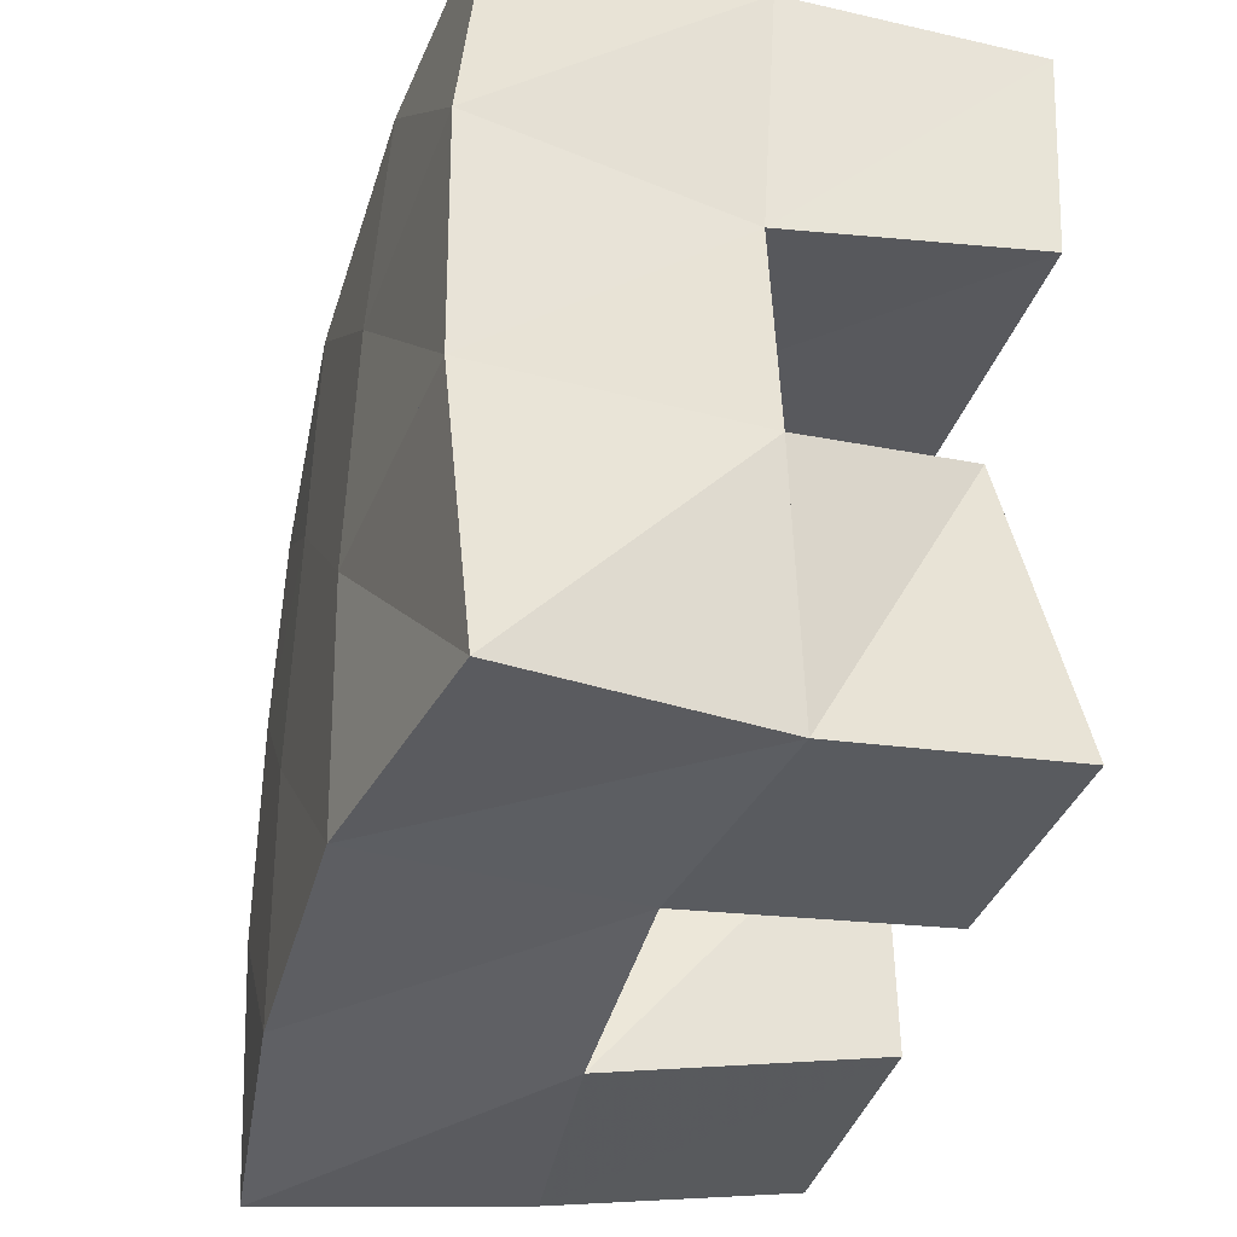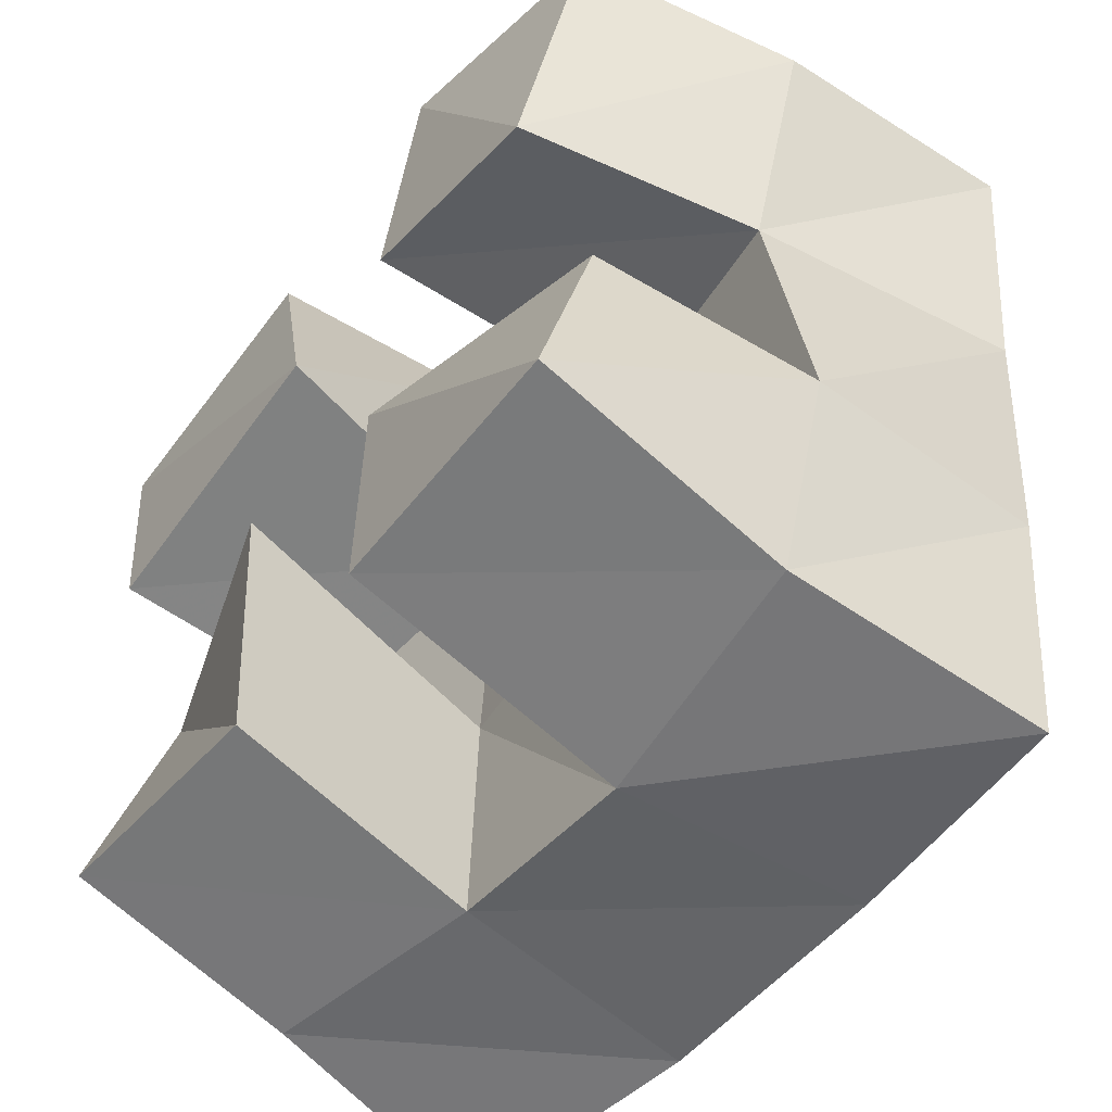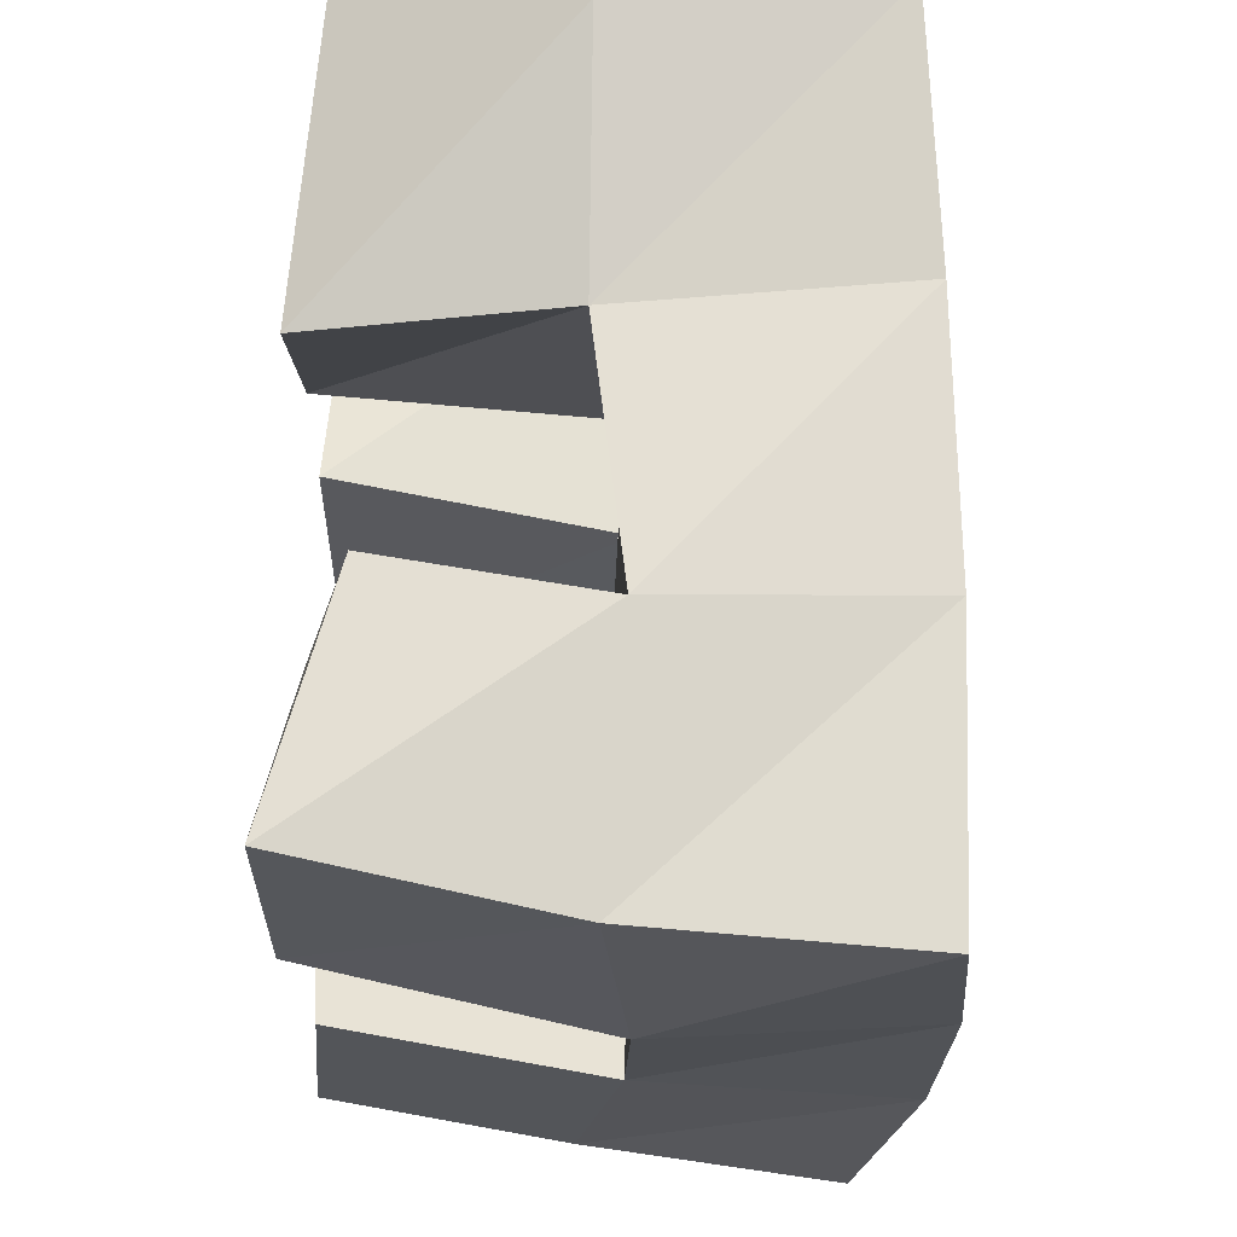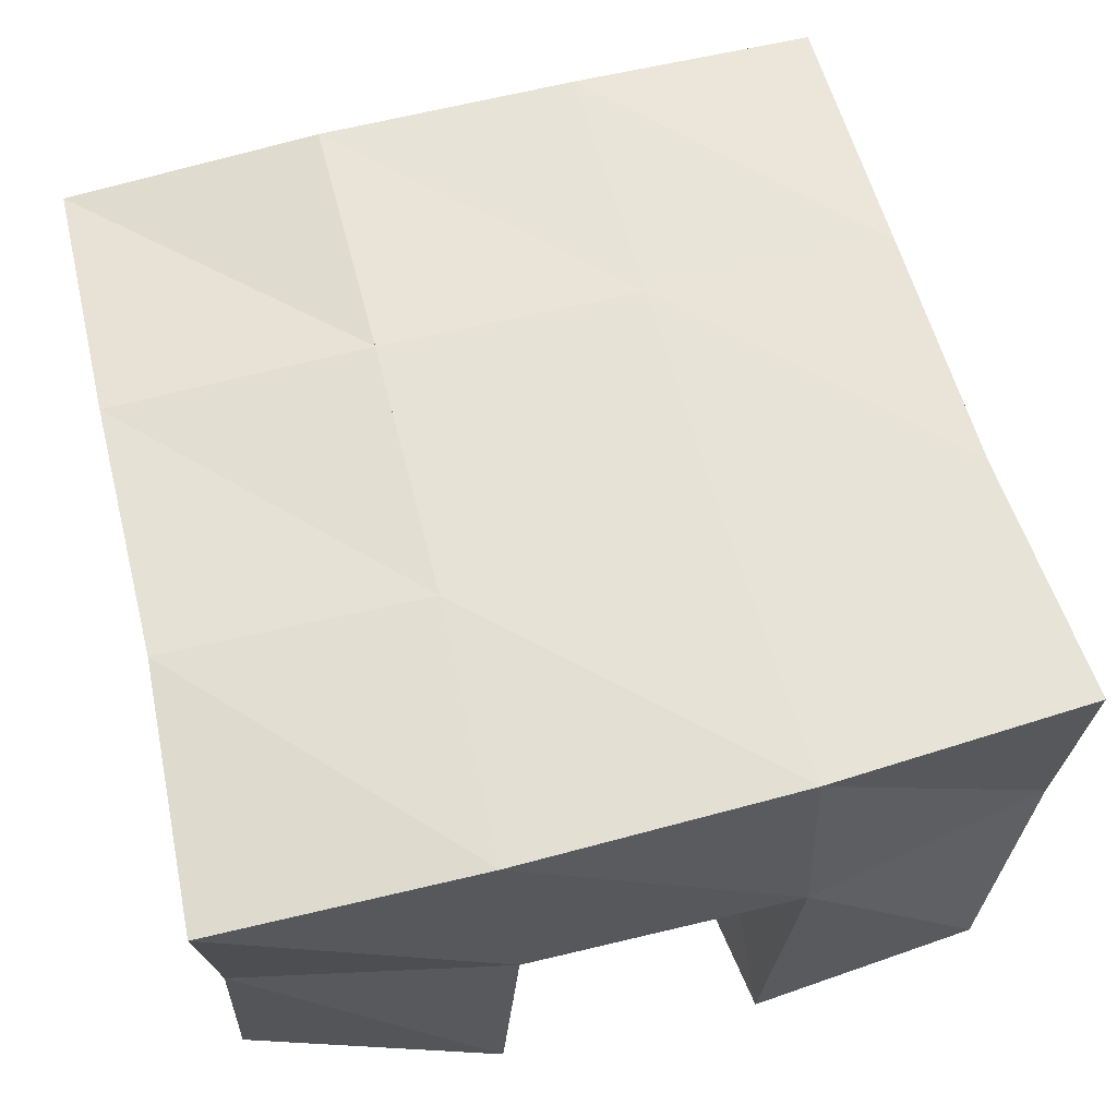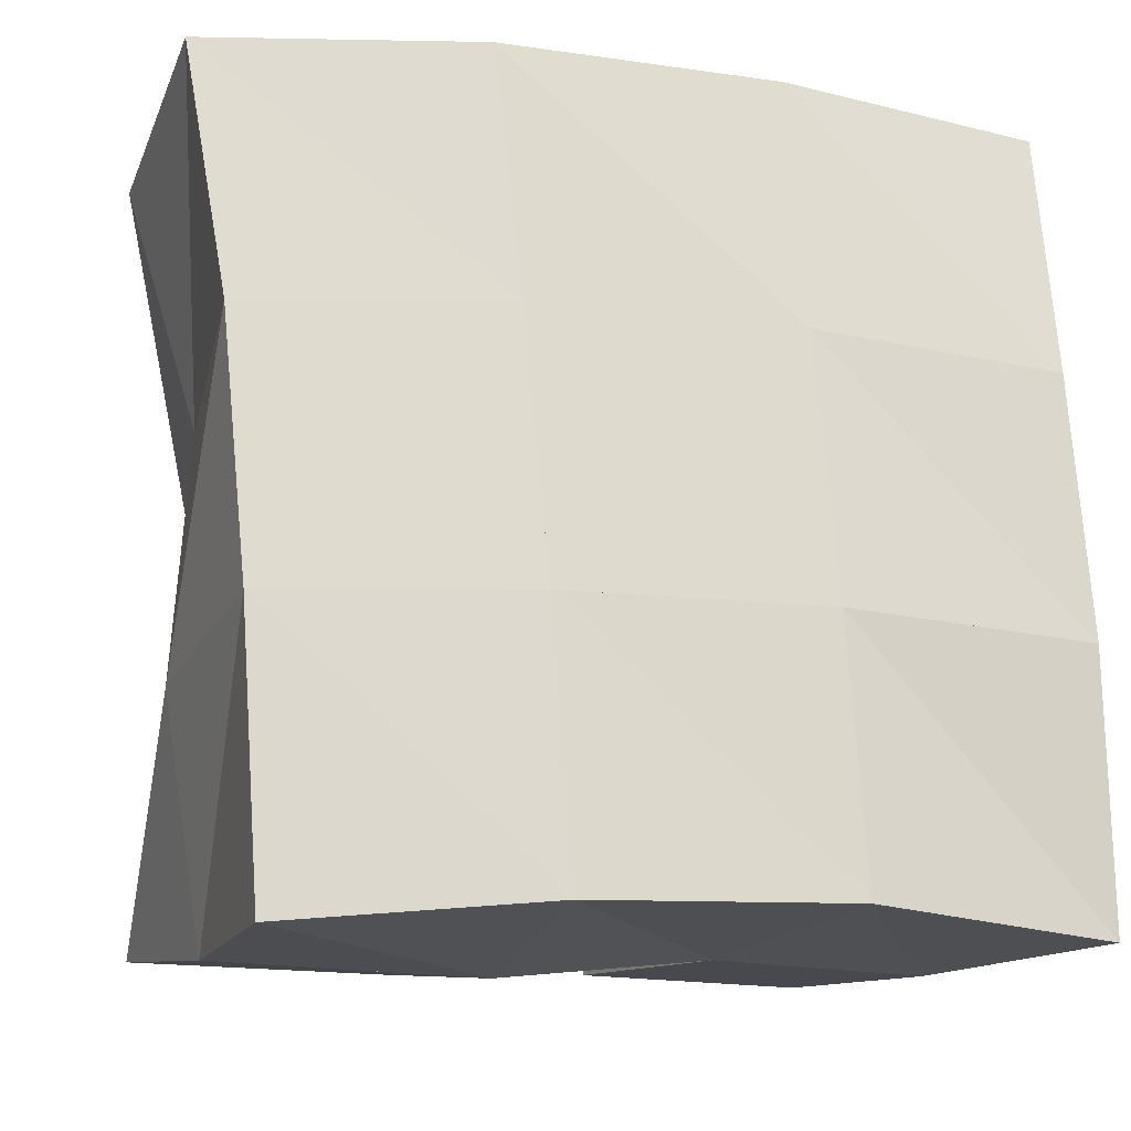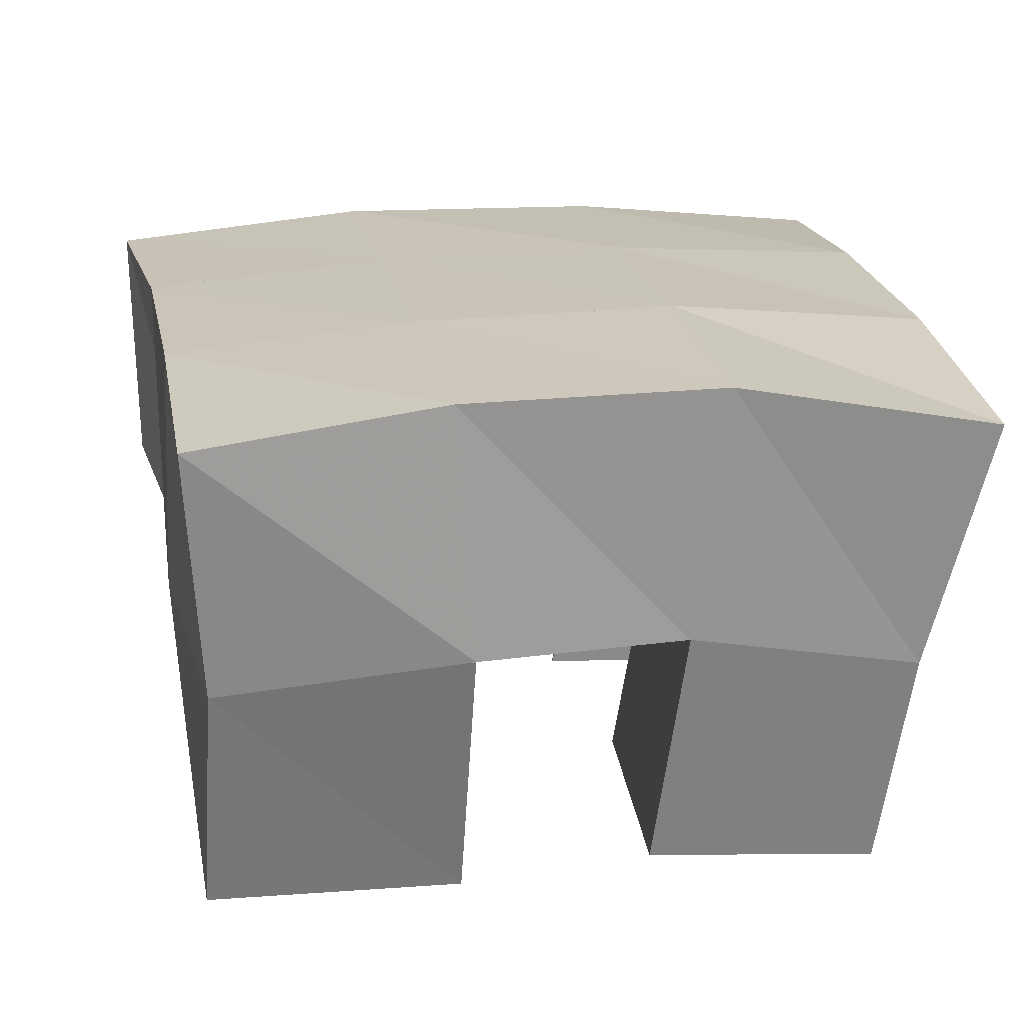
<metadata>
{"format":"obj","ext":"obj","renderer":"f3d","projection":"perspective","resolution":1024,"background":"white","views":[{"elev":-35.9,"azim":-105.6,"up":"+Z"},{"elev":-54.2,"azim":53.5,"up":"+Z"},{"elev":-26.1,"azim":89.0,"up":"+Z"},{"elev":62.3,"azim":-10.6,"up":"+Y"},{"elev":-21.1,"azim":159.9,"up":"+Z"},{"elev":21.8,"azim":174.6,"up":"+Y"}]}
</metadata>
<code>
v 0.5181 0.1 0.1052
v 0.5131 0.1452 0.09848
v 0.5632 0.103 0.1036
v 0.5577 0.153 0.09628
v 0.517 0.1144 0.155
v 0.5056 0.1495 0.1444
v 0.5632 0.1 0.158
v 0.5571 0.1547 0.146
v 0.6 0.1 0.2
v 0.6066 0.1523 0.1916
v 0.643 0.1 0.1851
v 0.6522 0.1461 0.1848
v 0.6097 0.1 0.2467
v 0.6161 0.1546 0.2451
v 0.6547 0.1057 0.2412
v 0.6665 0.1465 0.2298
v 0.511 0.1007 0.1955
v 0.5133 0.1485 0.1907
v 0.5718 0.1 0.1999
v 0.5612 0.1547 0.1943
v 0.5077 0.1 0.235
v 0.5092 0.1469 0.2381
v 0.5581 0.1025 0.2482
v 0.5623 0.1515 0.247
v 0.6006 0.1 0.1015
v 0.5983 0.1533 0.08991
v 0.65 0.1 0.1
v 0.6472 0.148 0.09029
v 0.5985 0.1018 0.1508
v 0.6035 0.1497 0.1422
v 0.648 0.112 0.1461
v 0.656 0.1518 0.1354
v 0.5016 0.1942 0.09477
v 0.5515 0.2028 0.09518
v 0.5041 0.1987 0.1459
v 0.5549 0.2033 0.1446
v 0.5072 0.1986 0.1967
v 0.5582 0.2014 0.1957
v 0.5076 0.1931 0.2467
v 0.56 0.1981 0.2458
v 0.6017 0.2025 0.09155
v 0.6057 0.2025 0.1414
v 0.6097 0.2009 0.1922
v 0.6151 0.1992 0.2416
v 0.6498 0.1973 0.08521
v 0.6543 0.199 0.1366
v 0.6593 0.198 0.1855
v 0.6675 0.1956 0.2335
f 1 2 4
f 3 1 4
f 2 6 8
f 4 2 8
f 6 5 7
f 8 6 7
f 5 1 3
f 7 5 3
f 8 7 3
f 4 8 3
f 2 1 5
f 6 2 5
f 9 10 12
f 11 9 12
f 10 14 16
f 12 10 16
f 14 13 15
f 16 14 15
f 13 9 11
f 15 13 11
f 16 15 11
f 12 16 11
f 10 9 13
f 14 10 13
f 17 18 20
f 19 17 20
f 18 22 24
f 20 18 24
f 22 21 23
f 24 22 23
f 21 17 19
f 23 21 19
f 24 23 19
f 20 24 19
f 18 17 21
f 22 18 21
f 25 26 28
f 27 25 28
f 26 30 32
f 28 26 32
f 30 29 31
f 32 30 31
f 29 25 27
f 31 29 27
f 32 31 27
f 28 32 27
f 26 25 29
f 30 26 29
f 2 33 34
f 4 2 34
f 33 35 36
f 34 33 36
f 35 6 8
f 36 35 8
f 6 2 4
f 8 6 4
f 36 8 4
f 34 36 4
f 33 2 6
f 35 33 6
f 6 35 36
f 8 6 36
f 35 37 38
f 36 35 38
f 37 18 20
f 38 37 20
f 18 6 8
f 20 18 8
f 38 20 8
f 36 38 8
f 35 6 18
f 37 35 18
f 18 37 38
f 20 18 38
f 37 39 40
f 38 37 40
f 39 22 24
f 40 39 24
f 22 18 20
f 24 22 20
f 40 24 20
f 38 40 20
f 37 18 22
f 39 37 22
f 4 34 41
f 26 4 41
f 34 36 42
f 41 34 42
f 36 8 30
f 42 36 30
f 8 4 26
f 30 8 26
f 42 30 26
f 41 42 26
f 34 4 8
f 36 34 8
f 8 36 42
f 30 8 42
f 36 38 43
f 42 36 43
f 38 20 10
f 43 38 10
f 20 8 30
f 10 20 30
f 43 10 30
f 42 43 30
f 36 8 20
f 38 36 20
f 20 38 43
f 10 20 43
f 38 40 44
f 43 38 44
f 40 24 14
f 44 40 14
f 24 20 10
f 14 24 10
f 44 14 10
f 43 44 10
f 38 20 24
f 40 38 24
f 26 41 45
f 28 26 45
f 41 42 46
f 45 41 46
f 42 30 32
f 46 42 32
f 30 26 28
f 32 30 28
f 46 32 28
f 45 46 28
f 41 26 30
f 42 41 30
f 30 42 46
f 32 30 46
f 42 43 47
f 46 42 47
f 43 10 12
f 47 43 12
f 10 30 32
f 12 10 32
f 47 12 32
f 46 47 32
f 42 30 10
f 43 42 10
f 10 43 47
f 12 10 47
f 43 44 48
f 47 43 48
f 44 14 16
f 48 44 16
f 14 10 12
f 16 14 12
f 48 16 12
f 47 48 12
f 43 10 14
f 44 43 14

</code>
